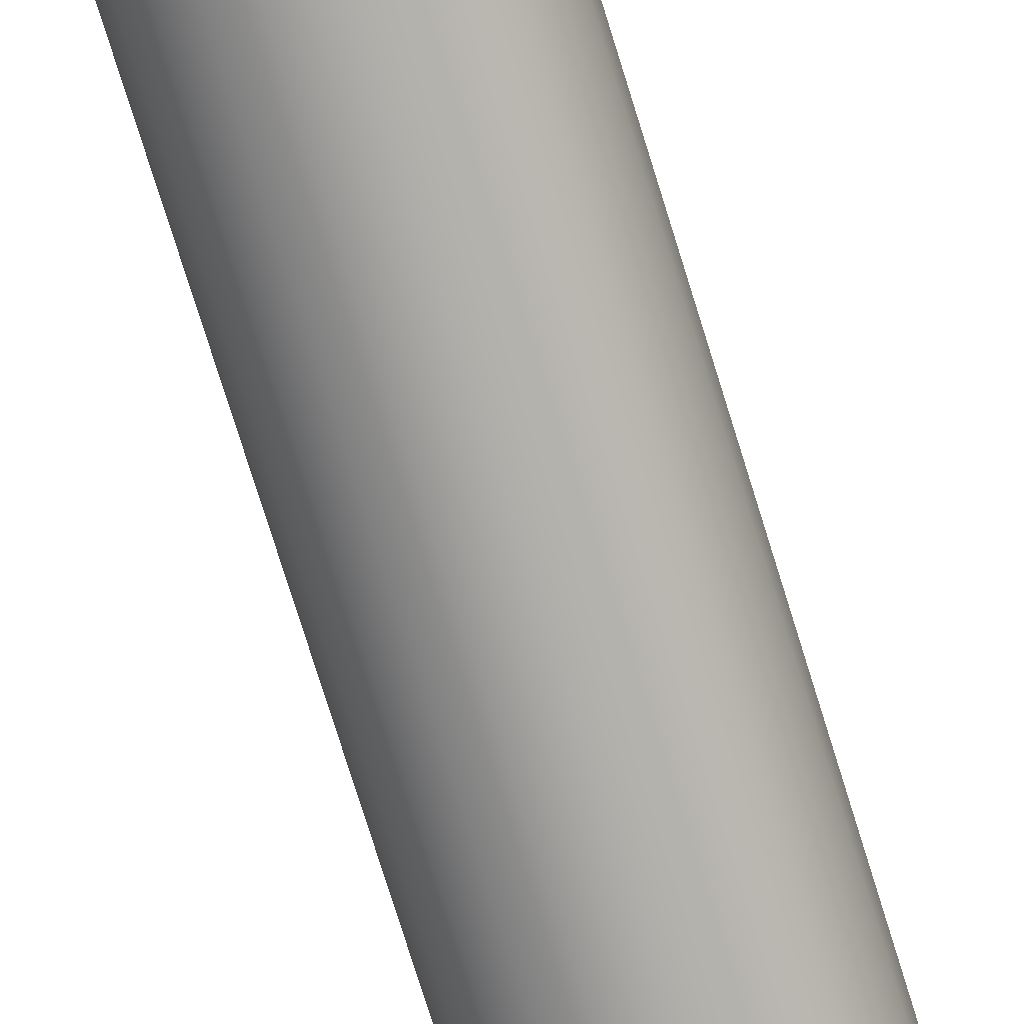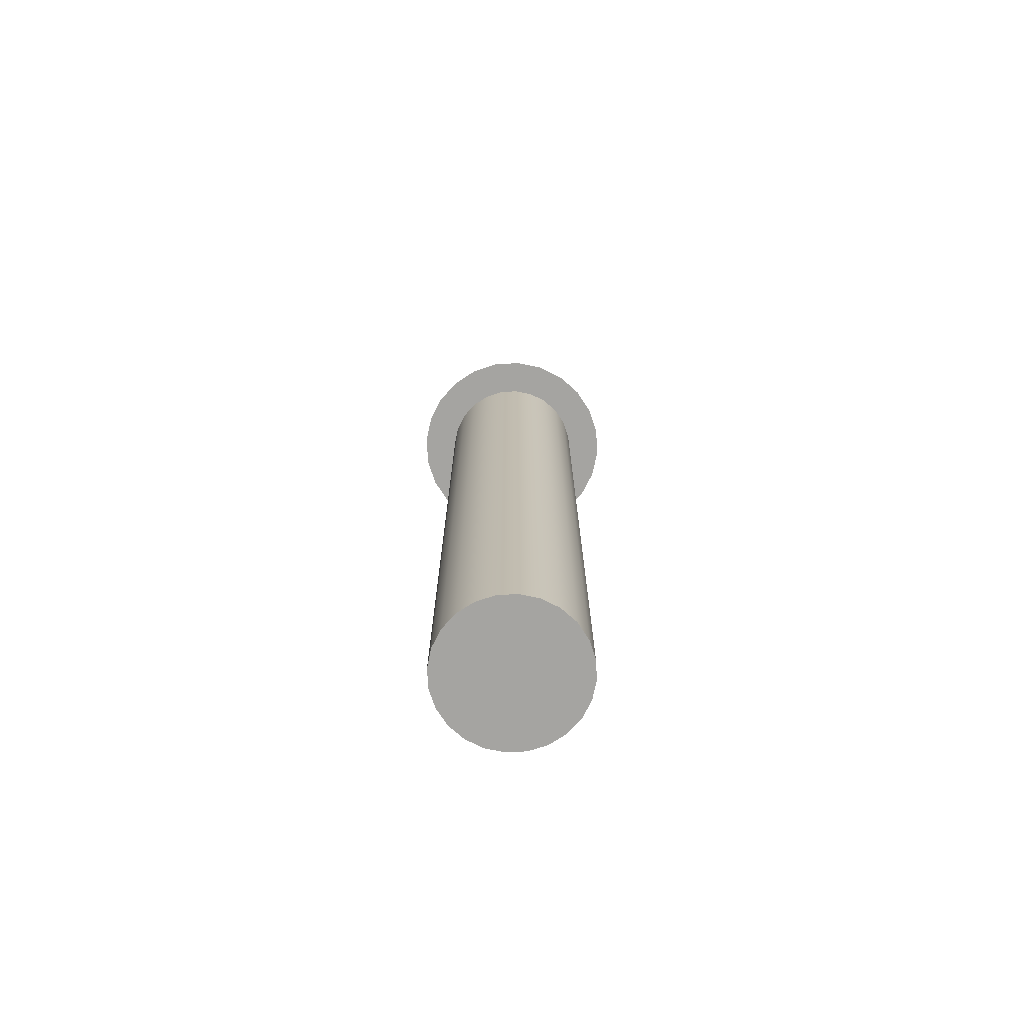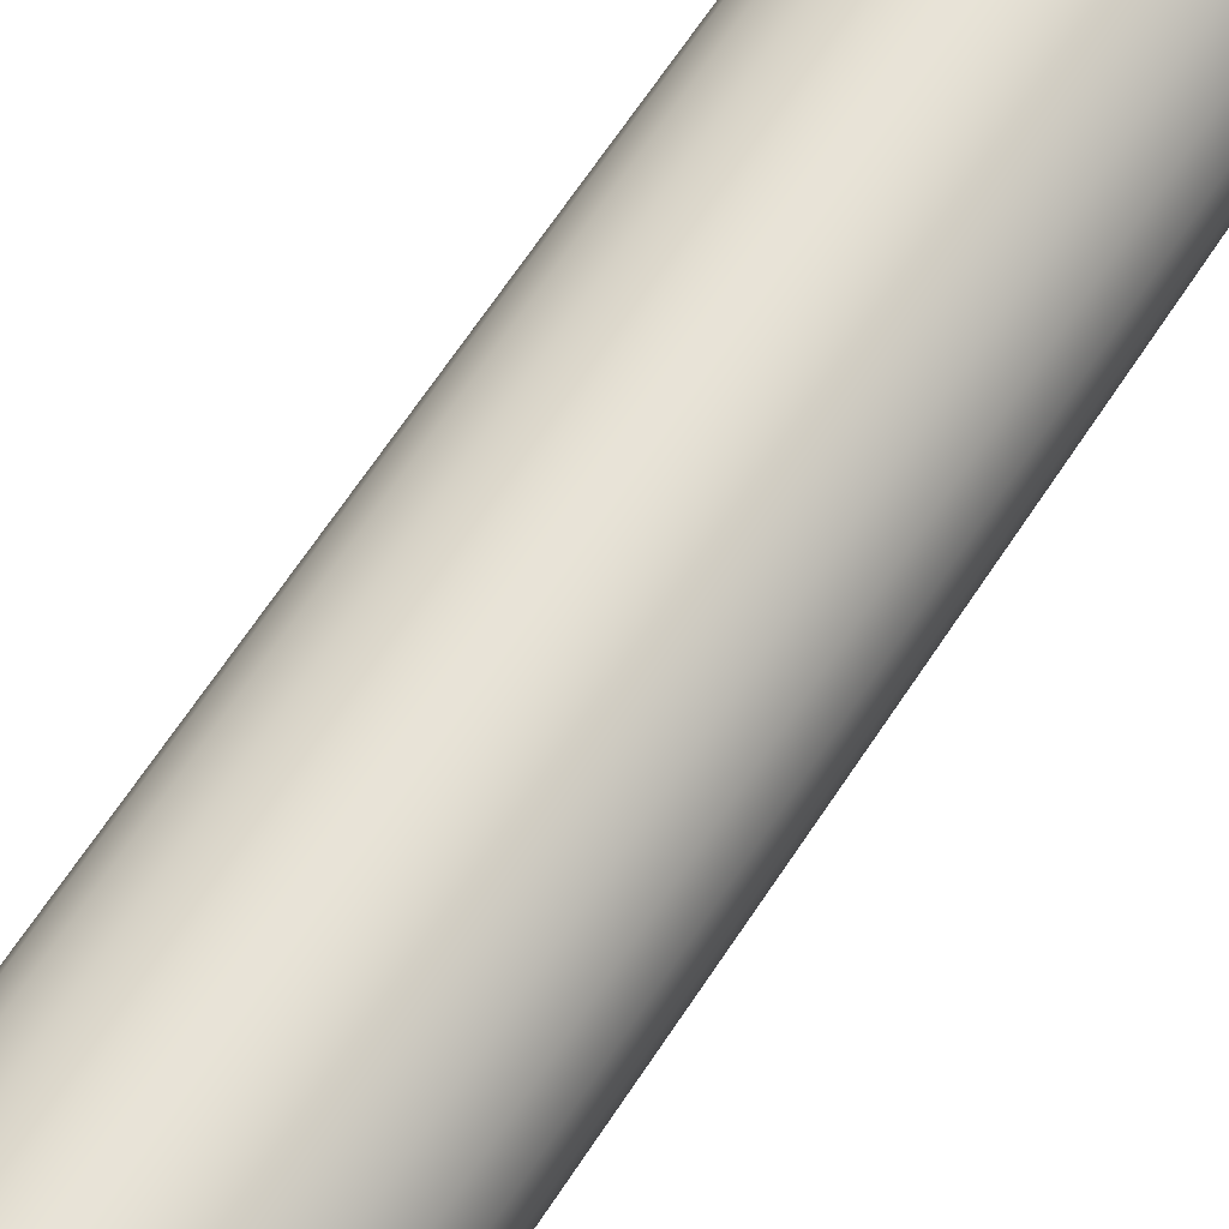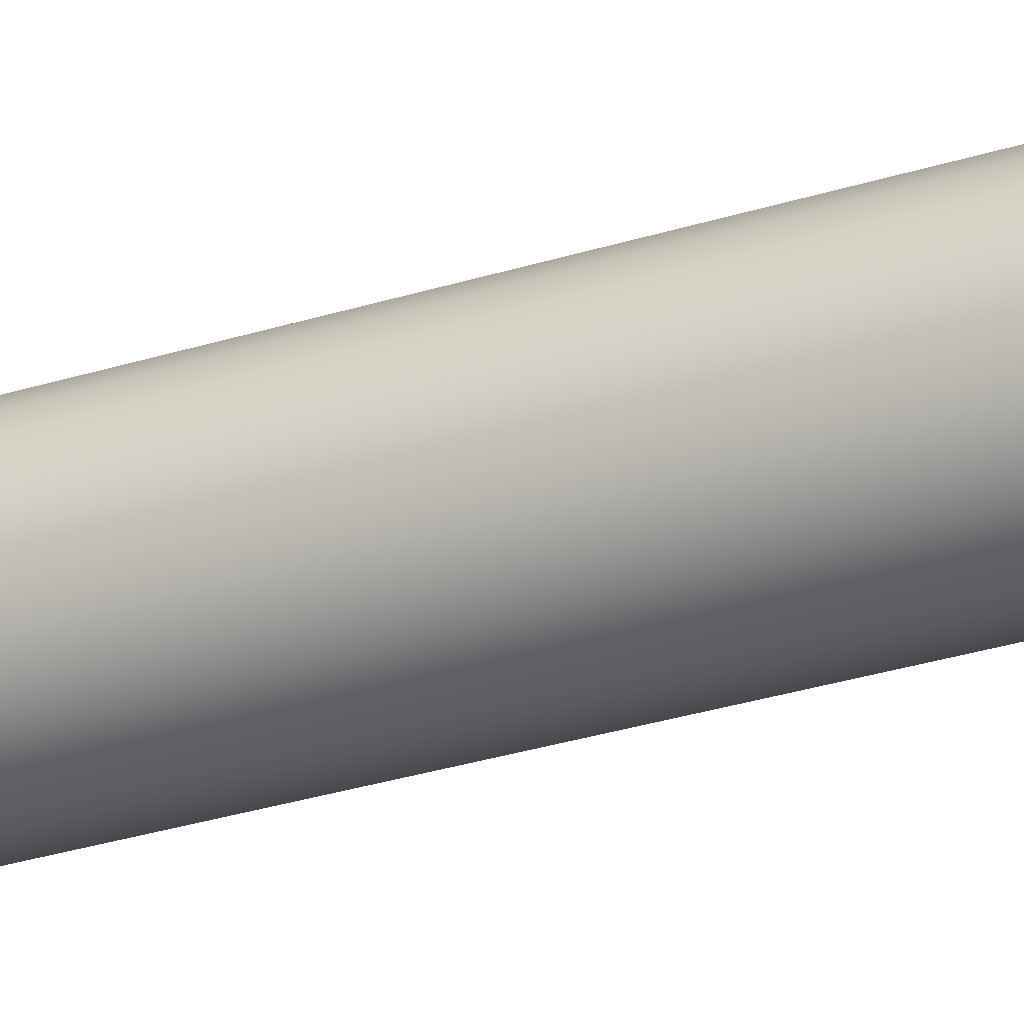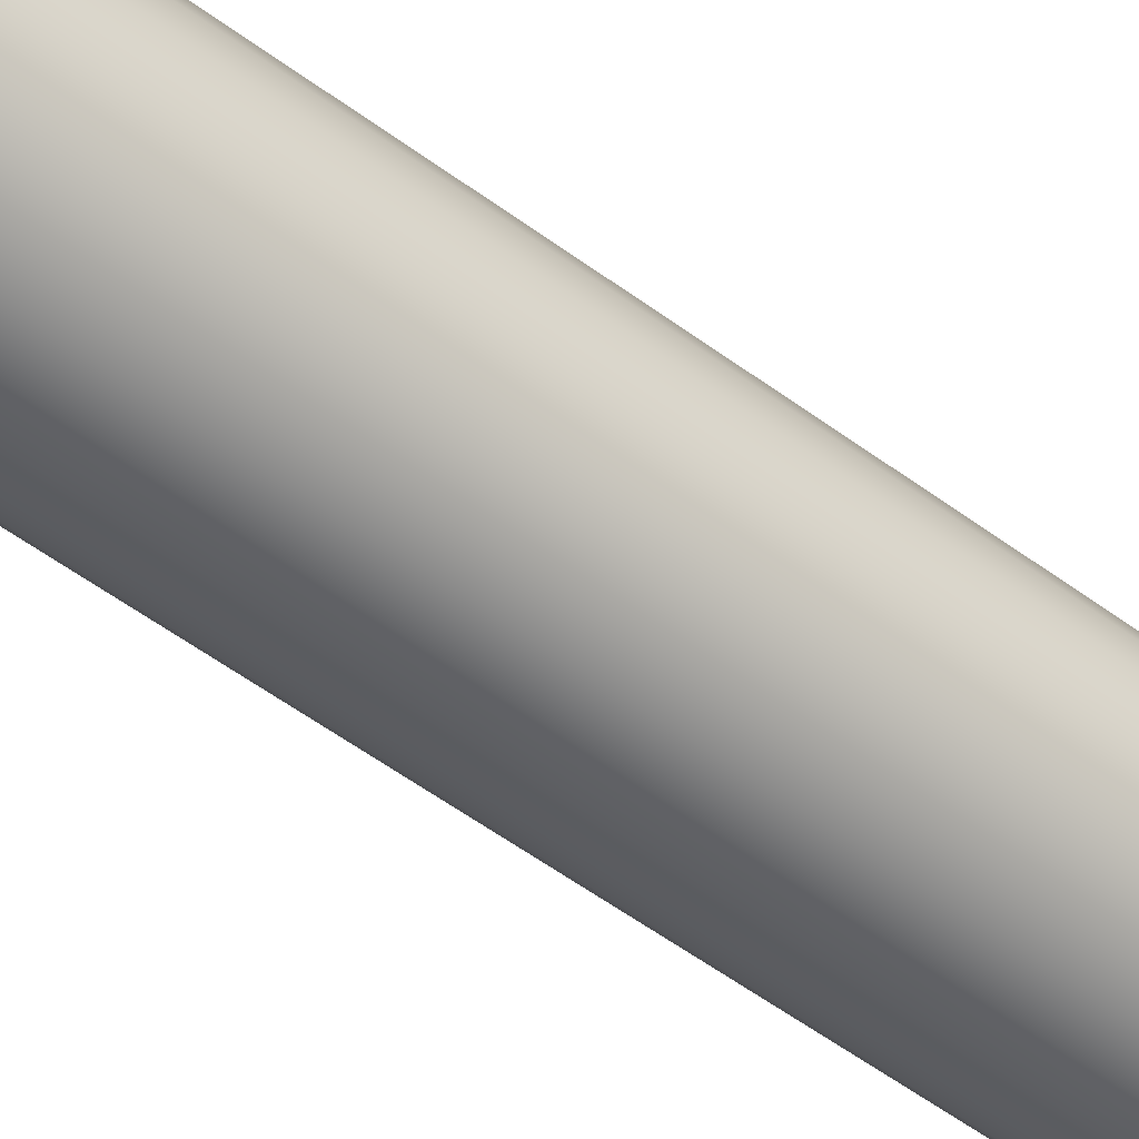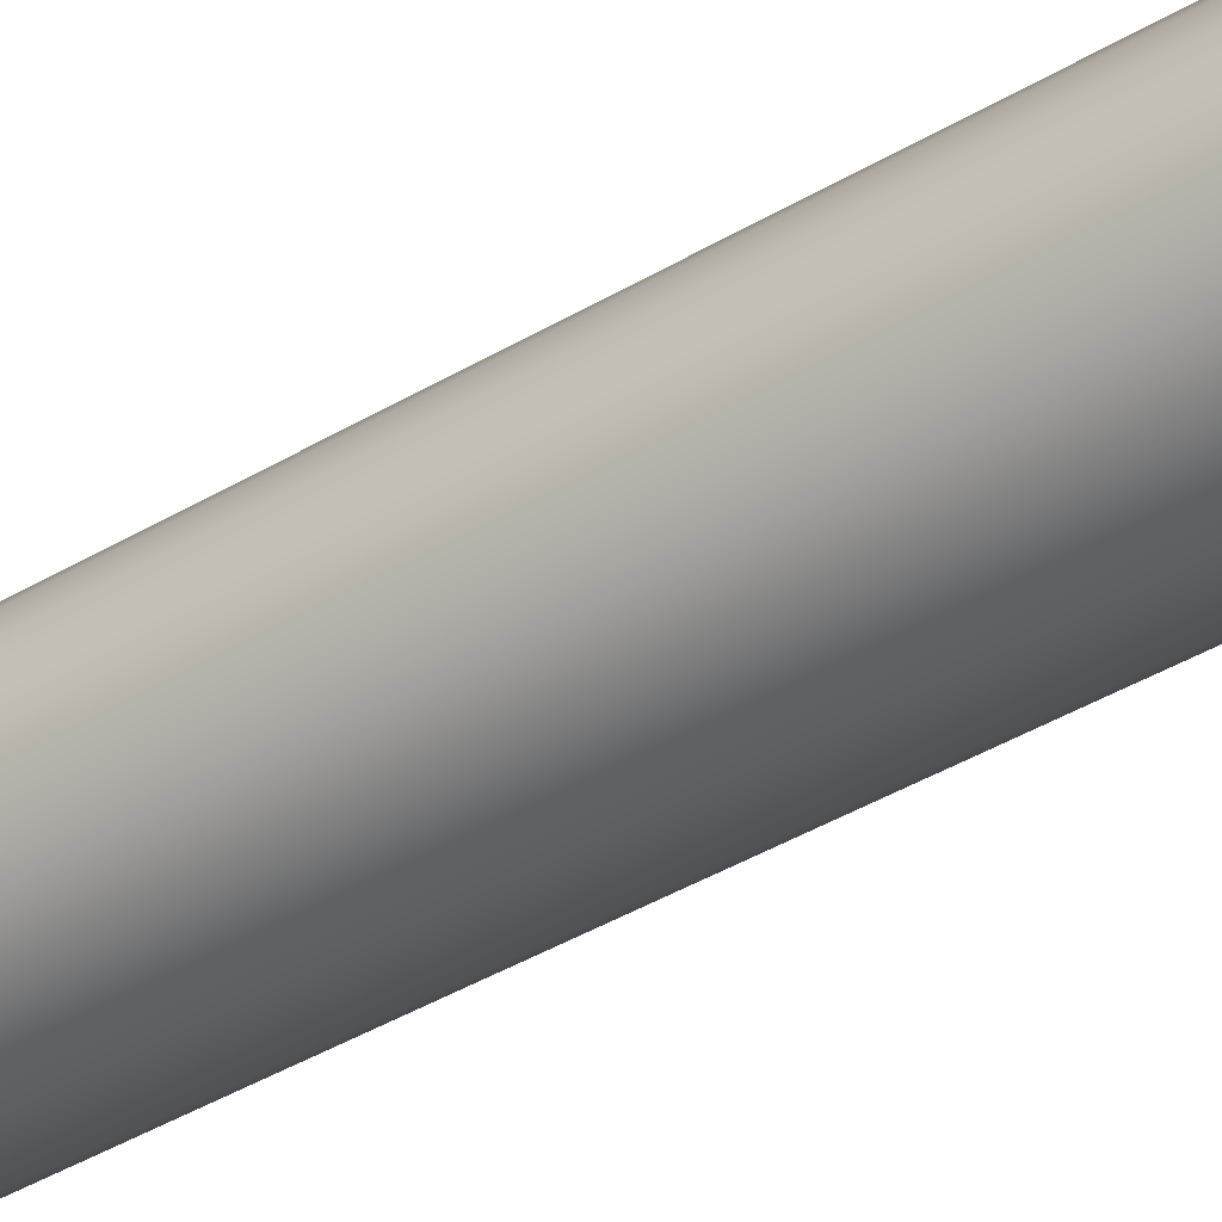
<metadata>
{"format":"obj","ext":"obj","renderer":"f3d","projection":"perspective","resolution":1024,"background":"white","views":[{"elev":-75.4,"azim":17.2,"up":"+Y"},{"elev":-73.4,"azim":25.7,"up":"+Z"},{"elev":61.7,"azim":32.3,"up":"+Y"},{"elev":-34.5,"azim":112.3,"up":"+Y"},{"elev":-51.6,"azim":-129.3,"up":"+Y"},{"elev":-39.5,"azim":-53.1,"up":"+Y"}]}
</metadata>
<code>
v 0.075 0 0
v 0.07244 0.01941 0
v 0.06495 0.0375 0
v 0.05303 0.05303 0
v 0.0375 0.06495 0
v 0.01941 0.07244 0
v 0 0.075 0
v -0.01941 0.07244 0
v -0.0375 0.06495 0
v -0.05303 0.05303 0
v -0.06495 0.0375 0
v -0.07244 0.01941 0
v -0.075 0 0
v -0.07244 -0.01941 0
v -0.06495 -0.0375 0
v -0.05303 -0.05303 0
v -0.0375 -0.06495 0
v -0.01941 -0.07244 0
v -0 -0.075 0
v 0.01941 -0.07244 0
v 0.0375 -0.06495 0
v 0.05303 -0.05303 0
v 0.06495 -0.0375 0
v 0.07244 -0.01941 0
v 0.075 0 0
v 0.07244 0.01941 0
v 0.06495 0.0375 0
v 0.05303 0.05303 0
v 0.0375 0.06495 0
v 0.01941 0.07244 0
v 0 0.075 0
v -0.01941 0.07244 0
v -0.0375 0.06495 0
v -0.05303 0.05303 0
v -0.06495 0.0375 0
v -0.07244 0.01941 0
v -0.075 0 0
v -0.07244 -0.01941 0
v -0.06495 -0.0375 0
v -0.05303 -0.05303 0
v -0.0375 -0.06495 0
v -0.01941 -0.07244 0
v -0 -0.075 0
v 0.01941 -0.07244 0
v 0.0375 -0.06495 0
v 0.05303 -0.05303 0
v 0.06495 -0.0375 0
v 0.07244 -0.01941 0
v 0.075 0 0.8
v 0.07244 0.01941 0.8
v 0.06495 0.0375 0.8
v 0.05303 0.05303 0.8
v 0.0375 0.06495 0.8
v 0.01941 0.07244 0.8
v 0 0.075 0.8
v -0.01941 0.07244 0.8
v -0.0375 0.06495 0.8
v -0.05303 0.05303 0.8
v -0.06495 0.0375 0.8
v -0.07244 0.01941 0.8
v -0.075 0 0.8
v -0.07244 -0.01941 0.8
v -0.06495 -0.0375 0.8
v -0.05303 -0.05303 0.8
v -0.0375 -0.06495 0.8
v -0.01941 -0.07244 0.8
v -0 -0.075 0.8
v 0.01941 -0.07244 0.8
v 0.0375 -0.06495 0.8
v 0.05303 -0.05303 0.8
v 0.06495 -0.0375 0.8
v 0.07244 -0.01941 0.8
v 0.075 0 0.8
v 0.07244 0.01941 0.8
v 0.06495 0.0375 0.8
v 0.05303 0.05303 0.8
v 0.0375 0.06495 0.8
v 0.01941 0.07244 0.8
v 0 0.075 0.8
v -0.01941 0.07244 0.8
v -0.0375 0.06495 0.8
v -0.05303 0.05303 0.8
v -0.06495 0.0375 0.8
v -0.07244 0.01941 0.8
v -0.075 0 0.8
v -0.07244 -0.01941 0.8
v -0.06495 -0.0375 0.8
v -0.05303 -0.05303 0.8
v -0.0375 -0.06495 0.8
v -0.01941 -0.07244 0.8
v -0 -0.075 0.8
v 0.01941 -0.07244 0.8
v 0.0375 -0.06495 0.8
v 0.05303 -0.05303 0.8
v 0.06495 -0.0375 0.8
v 0.07244 -0.01941 0.8
v 0.1125 0 0.8
v 0.1087 0.02912 0.8
v 0.09743 0.05625 0.8
v 0.07955 0.07955 0.8
v 0.05625 0.09743 0.8
v 0.02912 0.1087 0.8
v 0 0.1125 0.8
v -0.02912 0.1087 0.8
v -0.05625 0.09743 0.8
v -0.07955 0.07955 0.8
v -0.09743 0.05625 0.8
v -0.1087 0.02912 0.8
v -0.1125 0 0.8
v -0.1087 -0.02912 0.8
v -0.09743 -0.05625 0.8
v -0.07955 -0.07955 0.8
v -0.05625 -0.09743 0.8
v -0.02912 -0.1087 0.8
v -0 -0.1125 0.8
v 0.02912 -0.1087 0.8
v 0.05625 -0.09743 0.8
v 0.07955 -0.07955 0.8
v 0.09743 -0.05625 0.8
v 0.1087 -0.02912 0.8
v 0 0 1
v 0.1125 0 0.8
v 0.1087 0.02912 0.8
v 0.09743 0.05625 0.8
v 0.07955 0.07955 0.8
v 0.05625 0.09743 0.8
v 0.02912 0.1087 0.8
v 0 0.1125 0.8
v -0.02912 0.1087 0.8
v -0.05625 0.09743 0.8
v -0.07955 0.07955 0.8
v -0.09743 0.05625 0.8
v -0.1087 0.02912 0.8
v -0.1125 0 0.8
v -0.1087 -0.02912 0.8
v -0.09743 -0.05625 0.8
v -0.07955 -0.07955 0.8
v -0.05625 -0.09743 0.8
v -0.02912 -0.1087 0.8
v -0 -0.1125 0.8
v 0.02912 -0.1087 0.8
v 0.05625 -0.09743 0.8
v 0.07955 -0.07955 0.8
v 0.09743 -0.05625 0.8
v 0.1087 -0.02912 0.8
f 1 3 2
f 1 4 3
f 1 5 4
f 1 6 5
f 1 7 6
f 1 8 7
f 1 9 8
f 1 10 9
f 1 11 10
f 1 12 11
f 1 13 12
f 1 14 13
f 1 15 14
f 1 16 15
f 1 17 16
f 1 18 17
f 1 19 18
f 1 20 19
f 1 21 20
f 1 22 21
f 1 23 22
f 1 24 23
f 25 50 49
f 25 26 50
f 26 51 50
f 26 27 51
f 27 52 51
f 27 28 52
f 28 53 52
f 28 29 53
f 29 54 53
f 29 30 54
f 30 55 54
f 30 31 55
f 31 56 55
f 31 32 56
f 32 57 56
f 32 33 57
f 33 58 57
f 33 34 58
f 34 59 58
f 34 35 59
f 35 60 59
f 35 36 60
f 36 61 60
f 36 37 61
f 37 62 61
f 37 38 62
f 38 63 62
f 38 39 63
f 39 64 63
f 39 40 64
f 40 65 64
f 40 41 65
f 41 66 65
f 41 42 66
f 42 67 66
f 42 43 67
f 43 68 67
f 43 44 68
f 44 69 68
f 44 45 69
f 45 70 69
f 45 46 70
f 46 71 70
f 46 47 71
f 47 72 71
f 47 48 72
f 48 49 72
f 48 25 49
f 73 98 97
f 73 74 98
f 74 99 98
f 74 75 99
f 75 100 99
f 75 76 100
f 76 101 100
f 76 77 101
f 77 102 101
f 77 78 102
f 78 103 102
f 78 79 103
f 79 104 103
f 79 80 104
f 80 105 104
f 80 81 105
f 81 106 105
f 81 82 106
f 82 107 106
f 82 83 107
f 83 108 107
f 83 84 108
f 84 109 108
f 84 85 109
f 85 110 109
f 85 86 110
f 86 111 110
f 86 87 111
f 87 112 111
f 87 88 112
f 88 113 112
f 88 89 113
f 89 114 113
f 89 90 114
f 90 115 114
f 90 91 115
f 91 116 115
f 91 92 116
f 92 117 116
f 92 93 117
f 93 118 117
f 93 94 118
f 94 119 118
f 94 95 119
f 95 120 119
f 95 96 120
f 96 97 120
f 96 73 97
f 121 122 123
f 121 123 124
f 121 124 125
f 121 125 126
f 121 126 127
f 121 127 128
f 121 128 129
f 121 129 130
f 121 130 131
f 121 131 132
f 121 132 133
f 121 133 134
f 121 134 135
f 121 135 136
f 121 136 137
f 121 137 138
f 121 138 139
f 121 139 140
f 121 140 141
f 121 141 142
f 121 142 143
f 121 143 144
f 121 144 145
f 121 145 122

</code>
